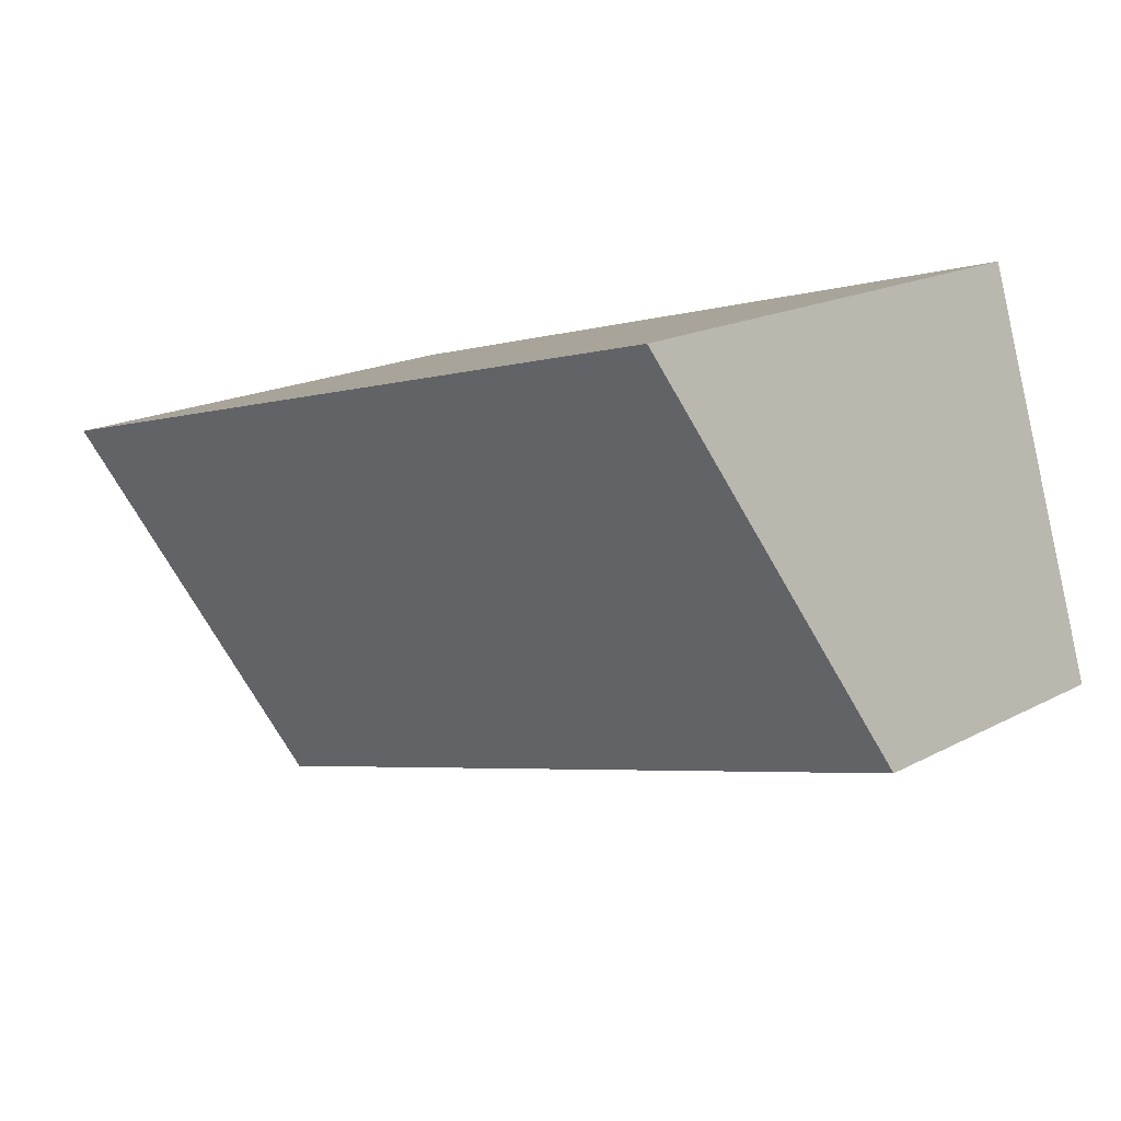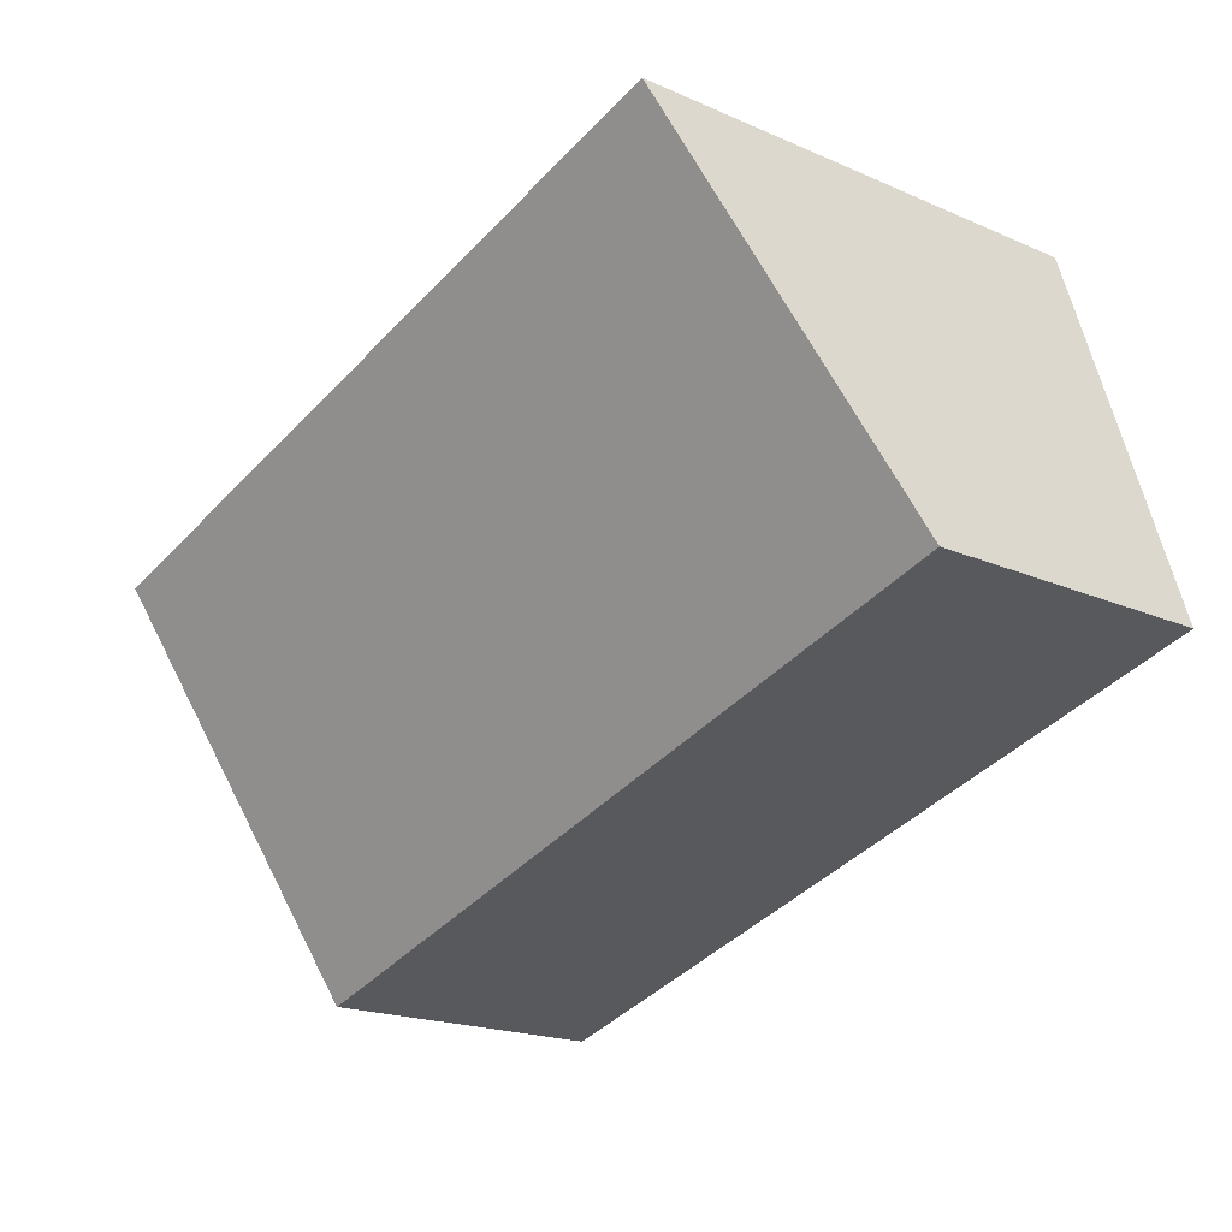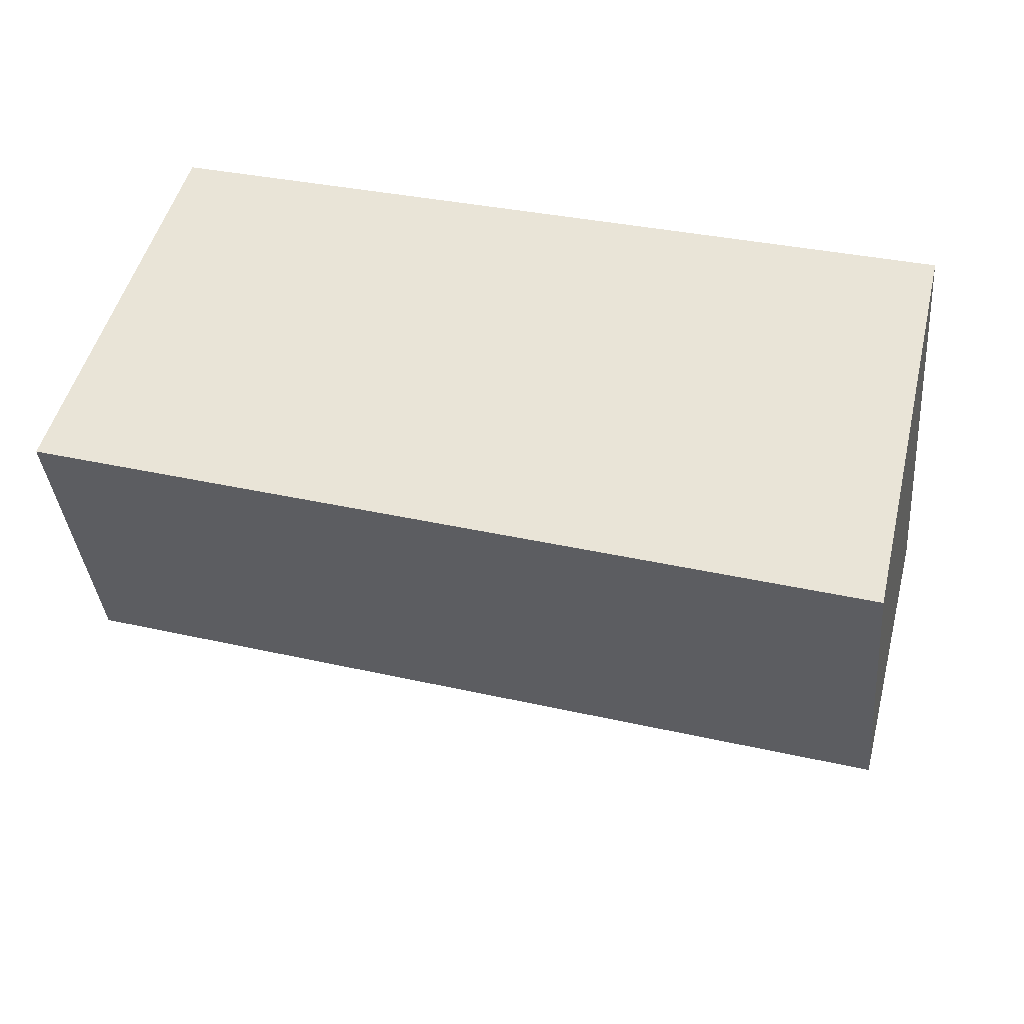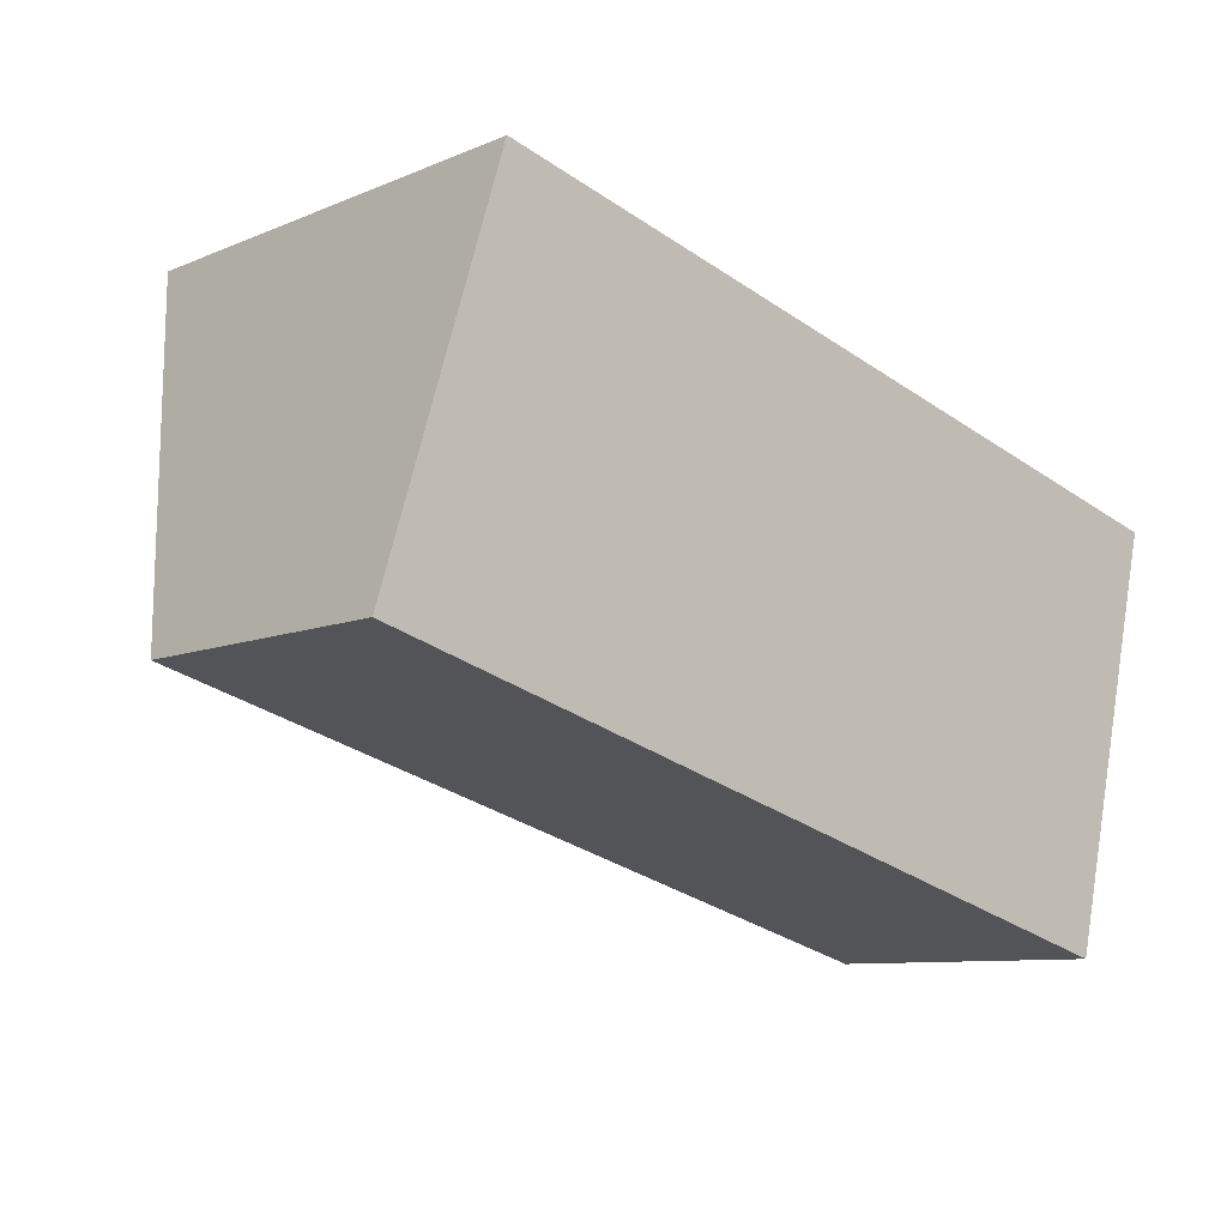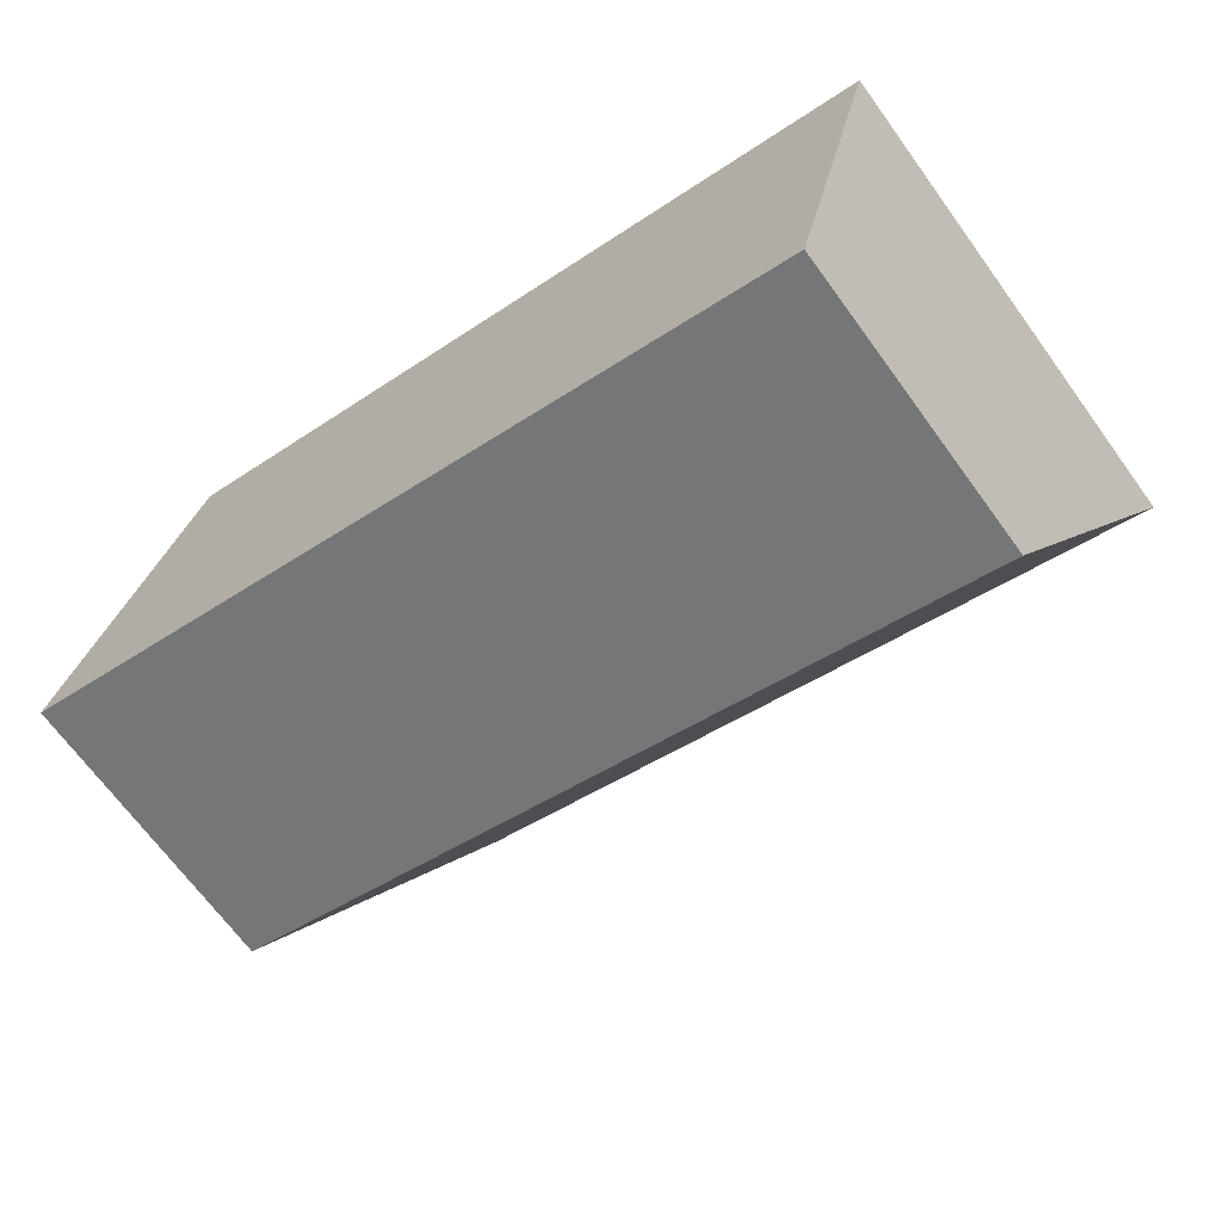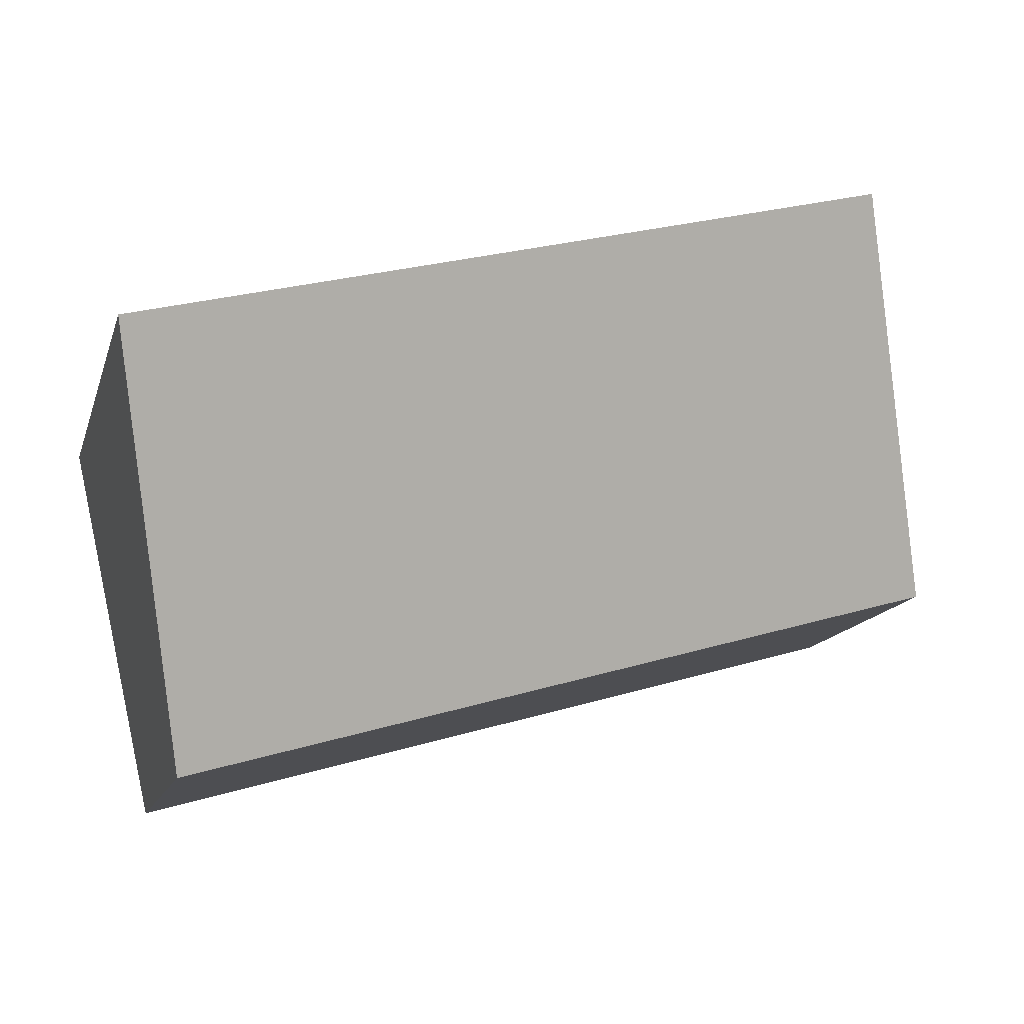
<metadata>
{"format":"obj","ext":"obj","renderer":"f3d","projection":"perspective","resolution":1024,"background":"white","views":[{"elev":17.9,"azim":-135.9,"up":"+Z"},{"elev":-19.4,"azim":-129.2,"up":"+Z"},{"elev":-36.9,"azim":5.1,"up":"+Z"},{"elev":-9.0,"azim":-41.7,"up":"+Z"},{"elev":-68.6,"azim":36.1,"up":"+Z"},{"elev":-14.9,"azim":164.7,"up":"+Z"}]}
</metadata>
<code>
v  0 2.115 1.295e-16
v  6.378 3.484 1.247
v  5.713 2.115 -1.633
v  0.858 3.453 2.754
v  5.713 9.999e-17 -1.633
v  0 0 0
v  0.858 -1.686e-16 2.754
v  6.378 -7.636e-17 1.247
g defaultobject
f 1 2 3
f 2 1 4
f 5 1 3
f 1 5 6
f 1 7 4
f 7 1 6
f 4 8 2
f 8 4 7
f 8 3 2
f 3 8 5
f 8 6 5
f 6 8 7

</code>
